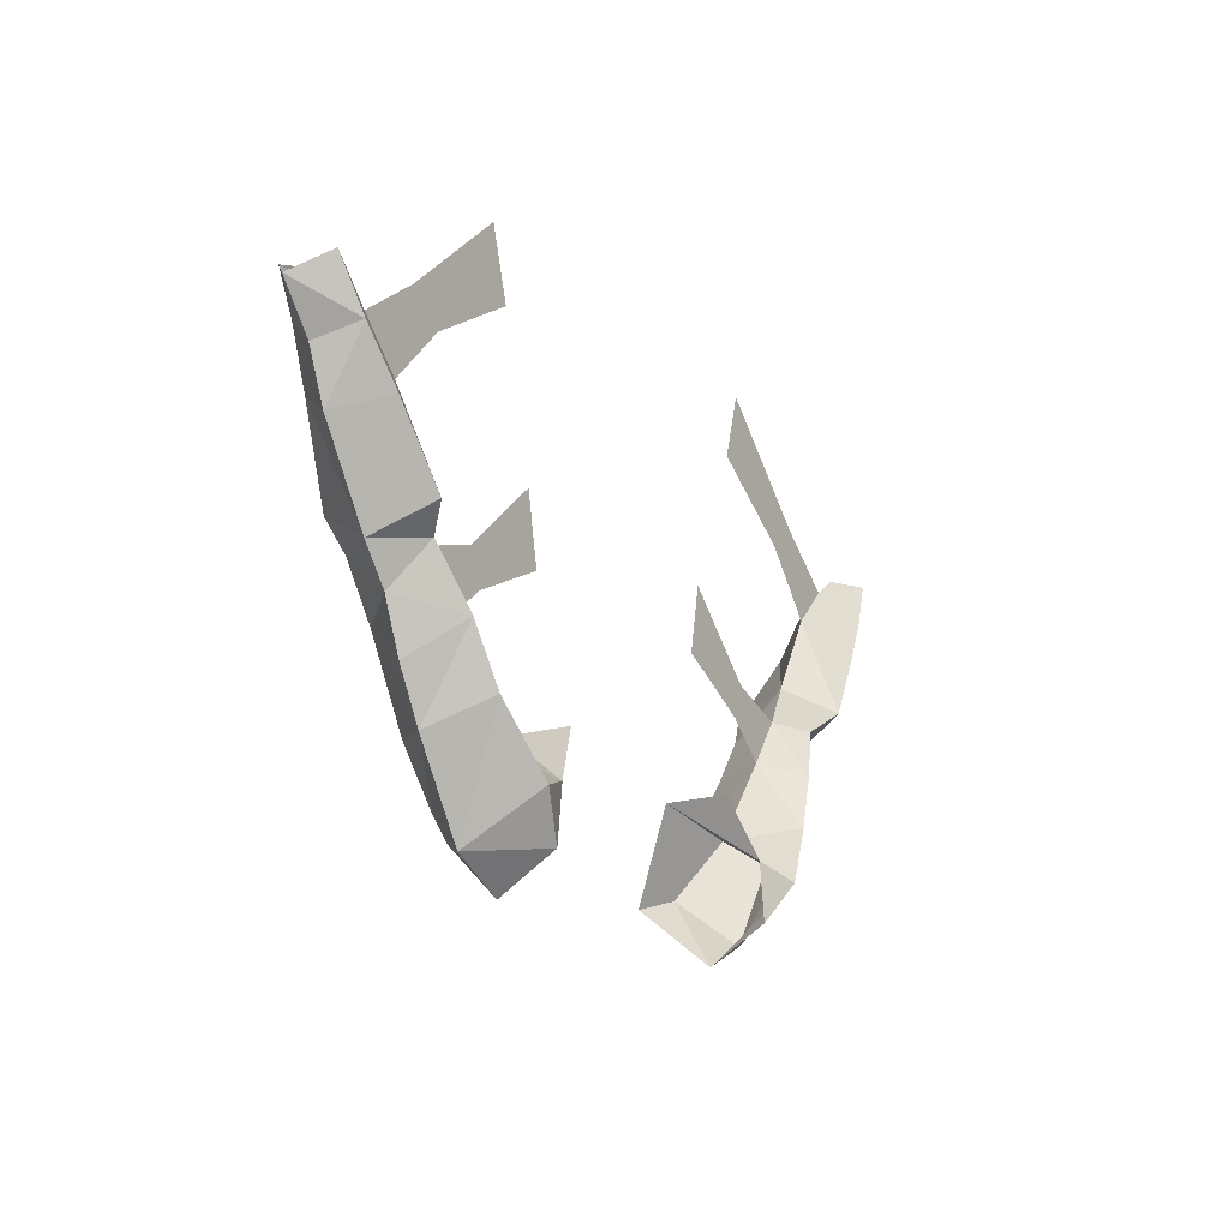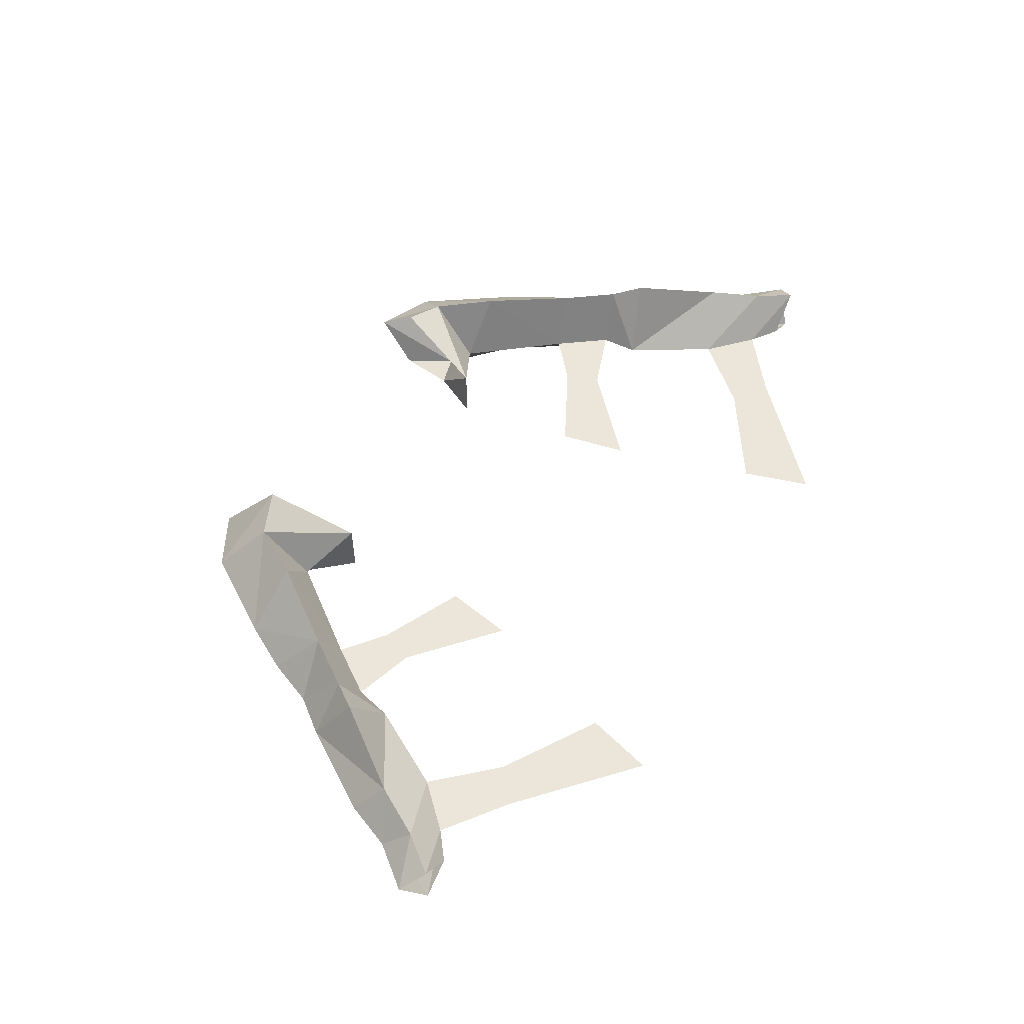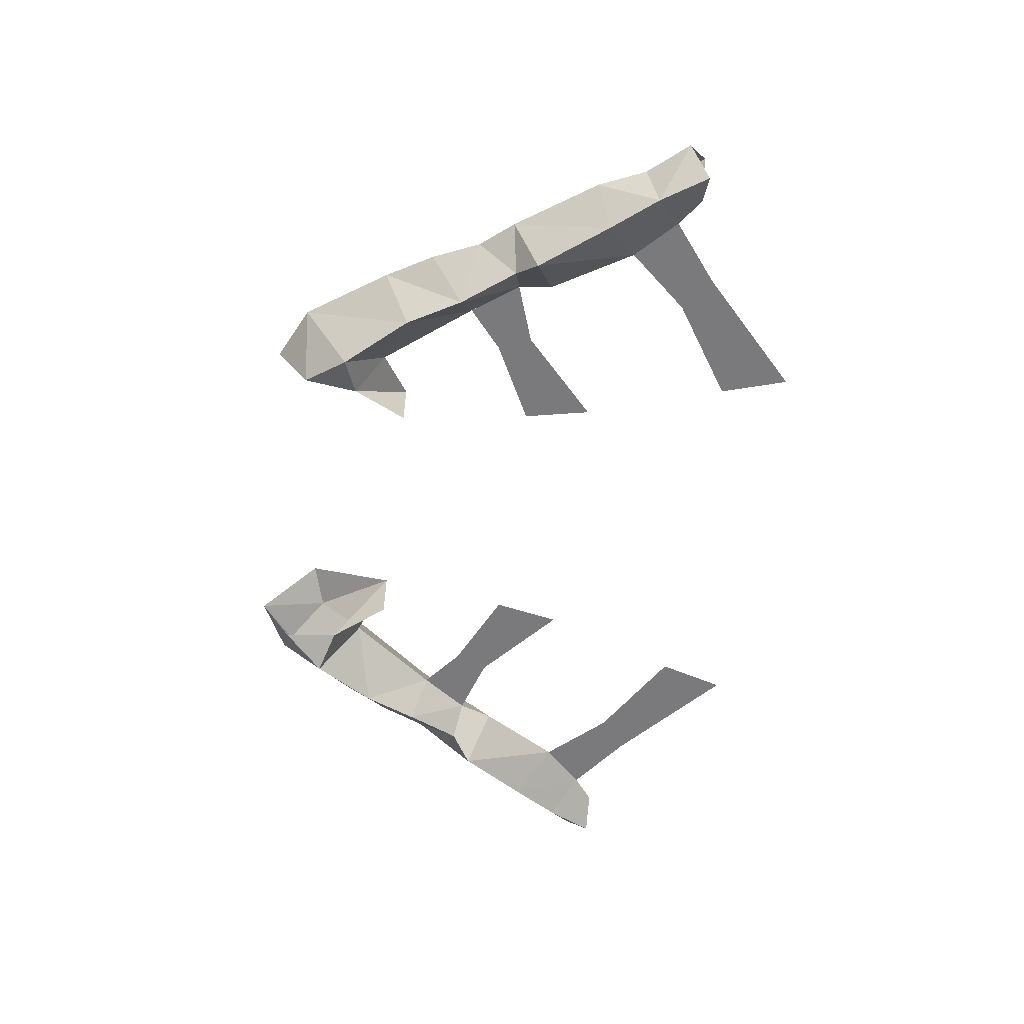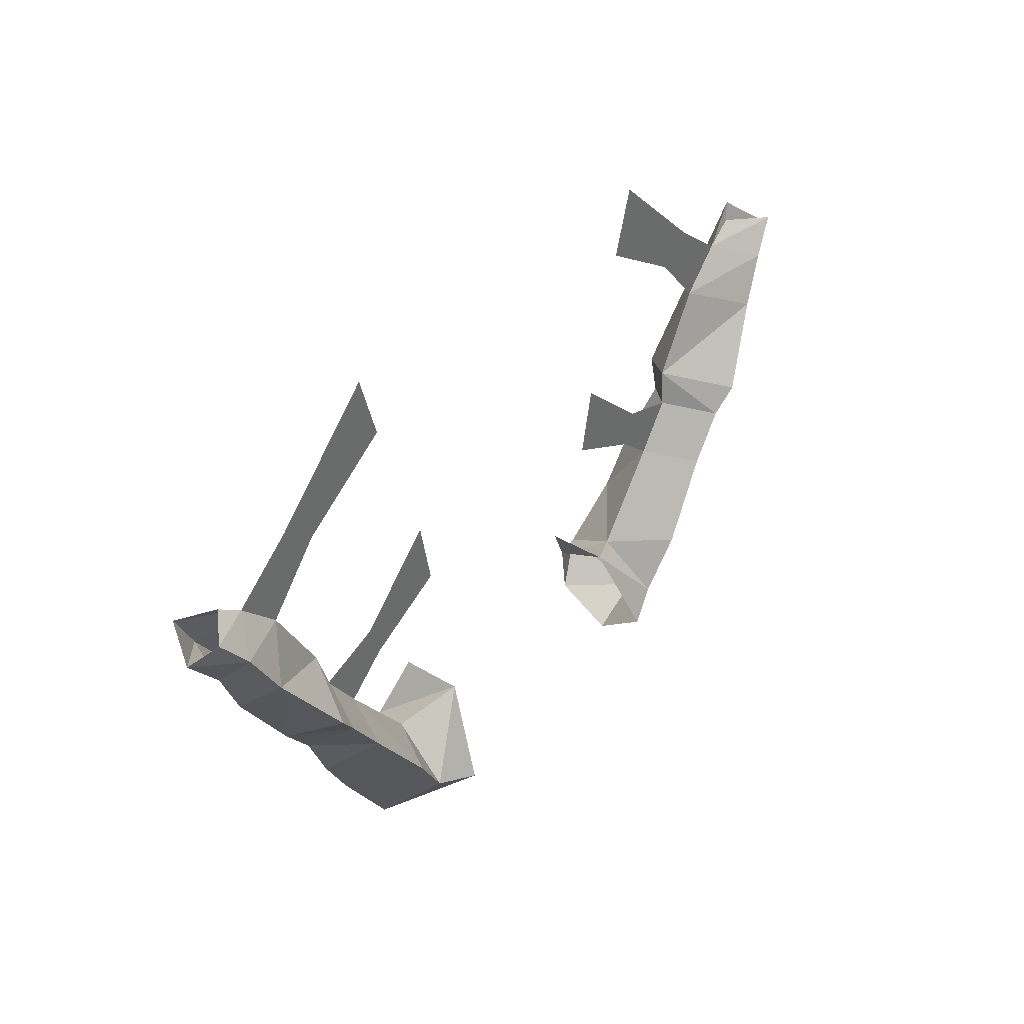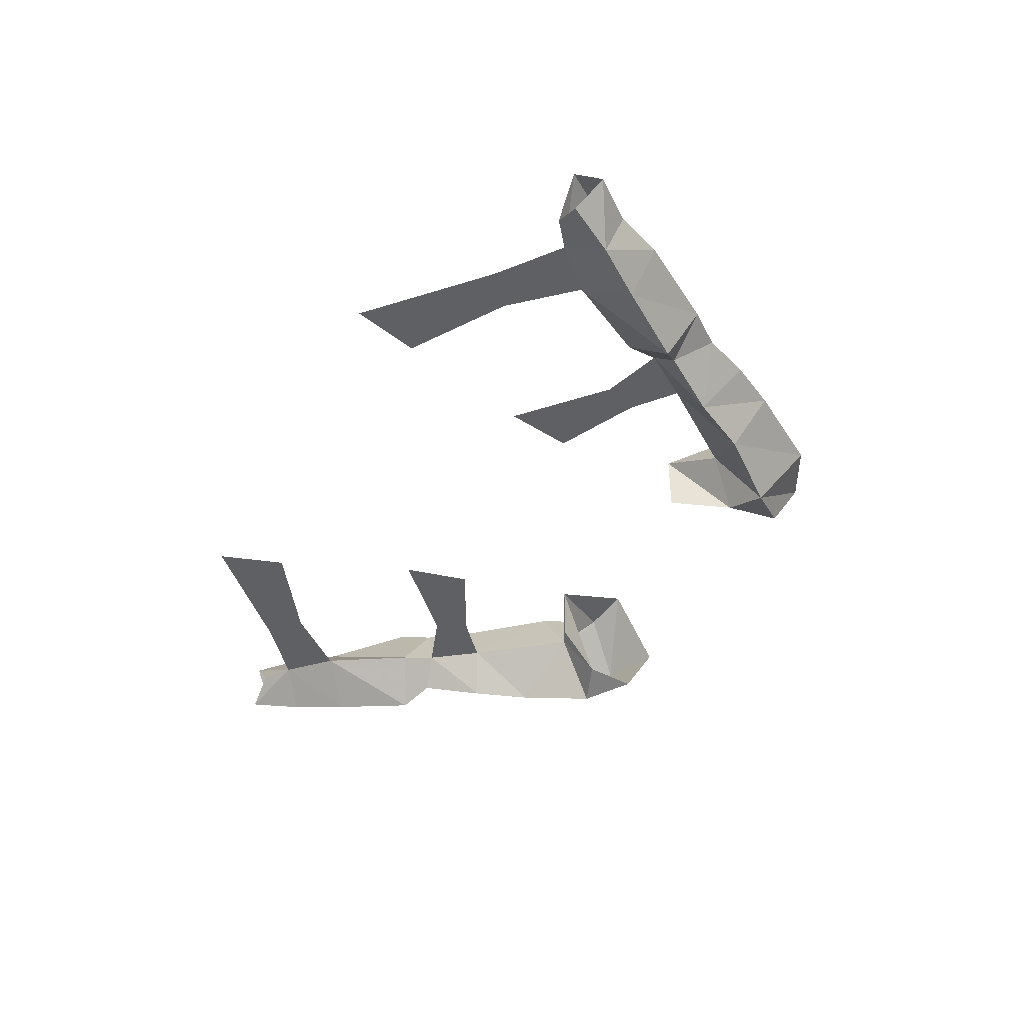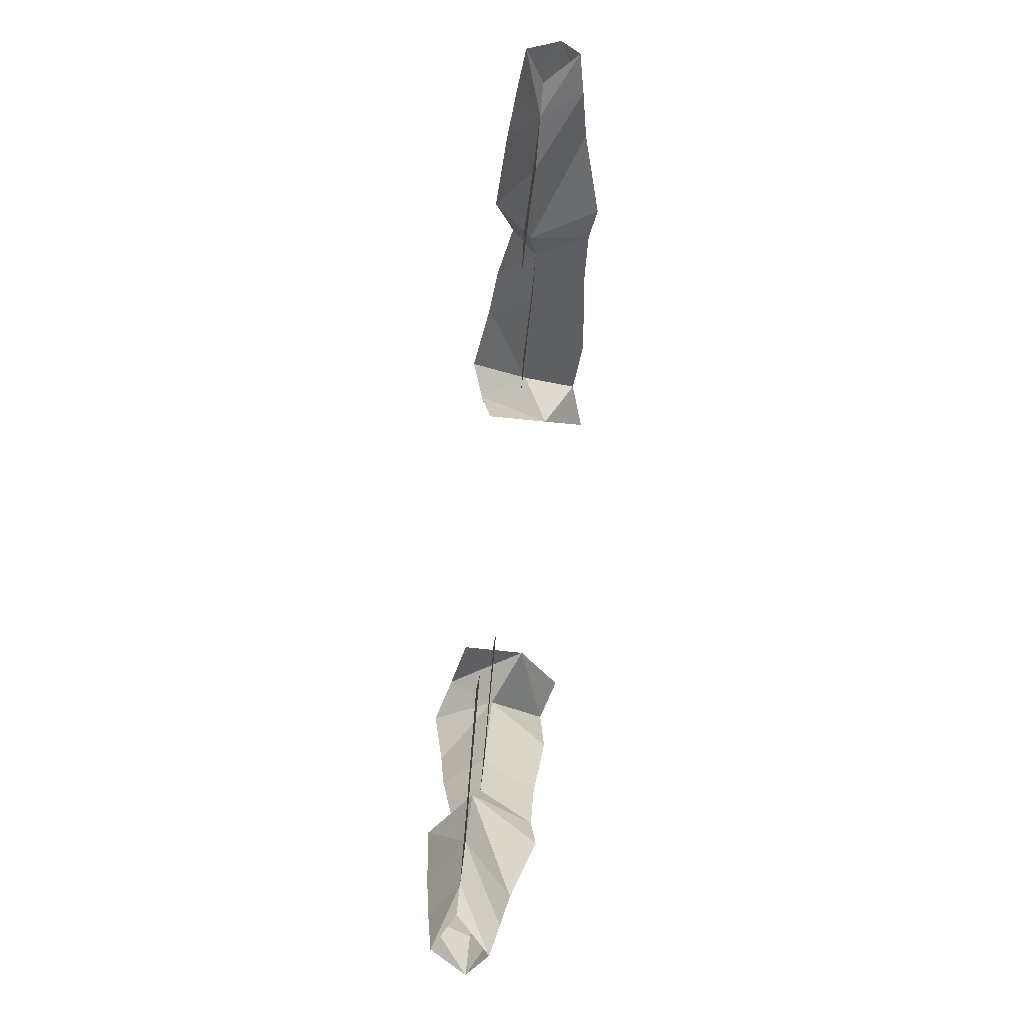
<metadata>
{"format":"obj","ext":"obj","renderer":"f3d","projection":"perspective","resolution":1024,"background":"white","views":[{"elev":-18.4,"azim":120.9,"up":"+Y"},{"elev":55.4,"azim":119.4,"up":"+Z"},{"elev":-58.2,"azim":83.0,"up":"+Z"},{"elev":38.9,"azim":-52.9,"up":"+Y"},{"elev":-42.7,"azim":-116.2,"up":"+Z"},{"elev":79.8,"azim":-84.2,"up":"+Y"}]}
</metadata>
<code>
v -0.1484 -1.203 0.3047
v -0.1484 -1.203 0.2344
v -0.1875 -1.266 0.2188
v -0.2109 -1.234 0.2734
v -0.2188 -1.289 0.3359
v -0.1719 -1.305 0.3516
v -0.1953 -1.367 0.2812
v -0.2578 -1.336 0.2812
v -0.2344 -1.281 0.2031
v -0.1953 -1.328 0.2188
v -0.2891 -1.211 0.2188
v -0.2891 -1.133 0.2734
v -0.2578 -1.227 0.3438
v -0.3203 -1.242 0.2812
v -0.3203 -1.141 0.3359
v -0.3516 -1.188 0.2812
v -0.3203 -1.148 0.2266
v -0.3281 -1.078 0.2734
v -0.3594 -1.086 0.3359
v -0.375 -1.133 0.2812
v -0.3594 -1.086 0.2422
v -0.3359 -1.039 0.2656
v -0.3828 -1.055 0.3438
v -0.4062 -1.094 0.2812
v -0.3828 -1.062 0.2188
v -0.3906 -0.9453 0.2656
v -0.4453 -0.9688 0.3203
v -0.4688 -1 0.2812
v -0.4375 -0.9844 0.2266
v -0.4375 -0.8984 0.2656
v -0.4766 -0.9141 0.3125
v -0.4922 -0.9453 0.2812
v -0.4766 -0.9297 0.2344
v -0.5078 -0.875 0.2422
v -0.4688 -0.875 0.2656
v -0.5078 -0.875 0.3047
v -0.5312 -0.8984 0.2812
v -0.2422 -1.094 0.2734
v -0.2578 -1.055 0.2734
v -0.1484 -1.047 0.2734
v -0.1641 -0.9688 0.2734
v -0.3281 -0.875 0.2656
v -0.3672 -0.8438 0.2656
v -0.2188 -0.8047 0.2656
v -0.2422 -0.7266 0.2656
v 0.1484 -1.203 0.3047
v 0.1875 -1.266 0.2188
v 0.1484 -1.203 0.2344
v 0.2109 -1.234 0.2734
v 0.2344 -1.281 0.2031
v 0.1953 -1.328 0.2188
v 0.2578 -1.336 0.2812
v 0.1953 -1.367 0.2812
v 0.1719 -1.305 0.3516
v 0.2188 -1.289 0.3359
v 0.2578 -1.227 0.3438
v 0.2891 -1.133 0.2734
v 0.2891 -1.211 0.2188
v 0.3203 -1.242 0.2812
v 0.3203 -1.141 0.3359
v 0.3281 -1.078 0.2734
v 0.3203 -1.148 0.2266
v 0.3516 -1.188 0.2812
v 0.375 -1.133 0.2812
v 0.3594 -1.086 0.3359
v 0.3359 -1.039 0.2656
v 0.3594 -1.086 0.2422
v 0.4062 -1.094 0.2812
v 0.3828 -1.055 0.3438
v 0.4453 -0.9688 0.3203
v 0.3906 -0.9453 0.2656
v 0.3828 -1.062 0.2188
v 0.4688 -1 0.2812
v 0.4922 -0.9453 0.2812
v 0.4766 -0.9141 0.3125
v 0.4375 -0.8984 0.2656
v 0.4375 -0.9844 0.2266
v 0.4766 -0.9297 0.2344
v 0.5312 -0.8984 0.2812
v 0.5078 -0.875 0.3047
v 0.4688 -0.875 0.2656
v 0.5078 -0.875 0.2422
v 0.2422 -1.094 0.2734
v 0.2578 -1.055 0.2734
v 0.1641 -0.9688 0.2734
v 0.1484 -1.047 0.2734
v 0.3281 -0.875 0.2656
v 0.3672 -0.8438 0.2656
v 0.2422 -0.7266 0.2656
v 0.2188 -0.8047 0.2656
f 1 2 3
f 1 3 4
f 1 4 5
f 1 5 6
f 6 5 7
f 7 5 8
f 7 8 9
f 7 9 10
f 10 9 3
f 3 9 4
f 12 15 13
f 13 15 14
f 14 15 16
f 14 16 17
f 14 17 11
f 11 17 12
f 12 17 18
f 12 18 15
f 22 25 26
f 22 26 27
f 22 27 23
f 23 27 24
f 24 27 28
f 24 28 29
f 24 29 25
f 25 29 26
f 30 33 34
f 30 34 35
f 30 35 36
f 30 36 31
f 31 36 37
f 31 37 32
f 32 37 33
f 33 37 34
f 18 38 12
f 18 12 39
f 18 39 38
f 38 39 40
f 38 40 41
f 38 41 39
f 38 39 12
f 39 41 40
f 49 55 56
f 49 56 57
f 49 57 58
f 49 58 50
f 50 58 52
f 52 58 59
f 52 59 55
f 55 59 56
f 60 63 64
f 60 64 65
f 60 65 61
f 61 65 66
f 61 66 67
f 61 67 62
f 62 67 64
f 62 64 63
f 65 64 68
f 65 68 69
f 65 69 66
f 66 72 67
f 67 72 68
f 67 68 64
f 70 73 74
f 70 74 75
f 70 75 71
f 71 75 76
f 71 76 77
f 73 77 78
f 73 78 74
f 76 78 77
f 76 71 87
f 76 87 88
f 76 88 71
f 71 88 87
f 87 88 89
f 87 89 90
f 87 90 88
f 88 90 89
f 4 9 11
f 4 11 12
f 4 12 13
f 4 13 5
f 5 13 8
f 8 13 14
f 8 14 11
f 8 11 9
f 15 18 19
f 15 19 20
f 15 20 16
f 16 20 17
f 17 20 21
f 17 21 18
f 18 21 22
f 18 22 19
f 19 22 23
f 19 23 24
f 19 24 20
f 20 24 21
f 21 24 25
f 21 25 22
f 26 29 30
f 26 30 31
f 26 31 27
f 27 31 32
f 27 32 28
f 28 32 33
f 28 33 29
f 29 33 30
f 30 42 26
f 30 26 43
f 30 43 42
f 42 43 44
f 42 44 45
f 42 45 43
f 42 43 26
f 43 45 44
f 46 47 48
f 47 46 49
f 47 49 50
f 47 50 51
f 51 50 52
f 51 52 53
f 53 52 54
f 54 52 55
f 54 55 46
f 46 55 49
f 56 59 60
f 56 60 57
f 57 60 61
f 57 61 62
f 57 62 58
f 58 62 59
f 59 62 63
f 59 63 60
f 66 69 70
f 66 70 71
f 66 71 72
f 70 69 68
f 70 68 73
f 71 77 72
f 72 77 68
f 68 77 73
f 74 78 79
f 74 79 75
f 75 79 80
f 75 80 76
f 76 80 81
f 76 81 82
f 76 82 78
f 61 57 83
f 61 83 84
f 61 84 57
f 57 84 83
f 83 84 85
f 83 85 86
f 83 86 84
f 84 86 85
f 78 82 79

</code>
